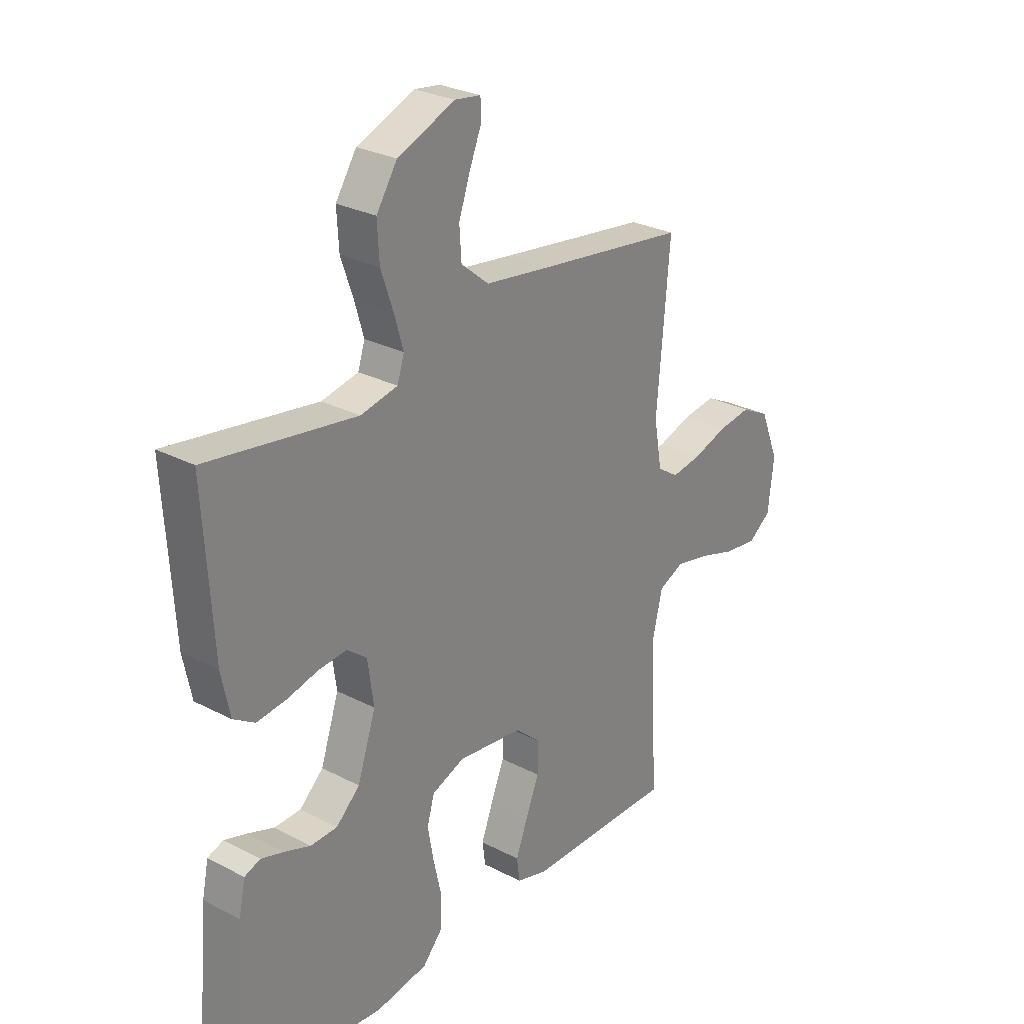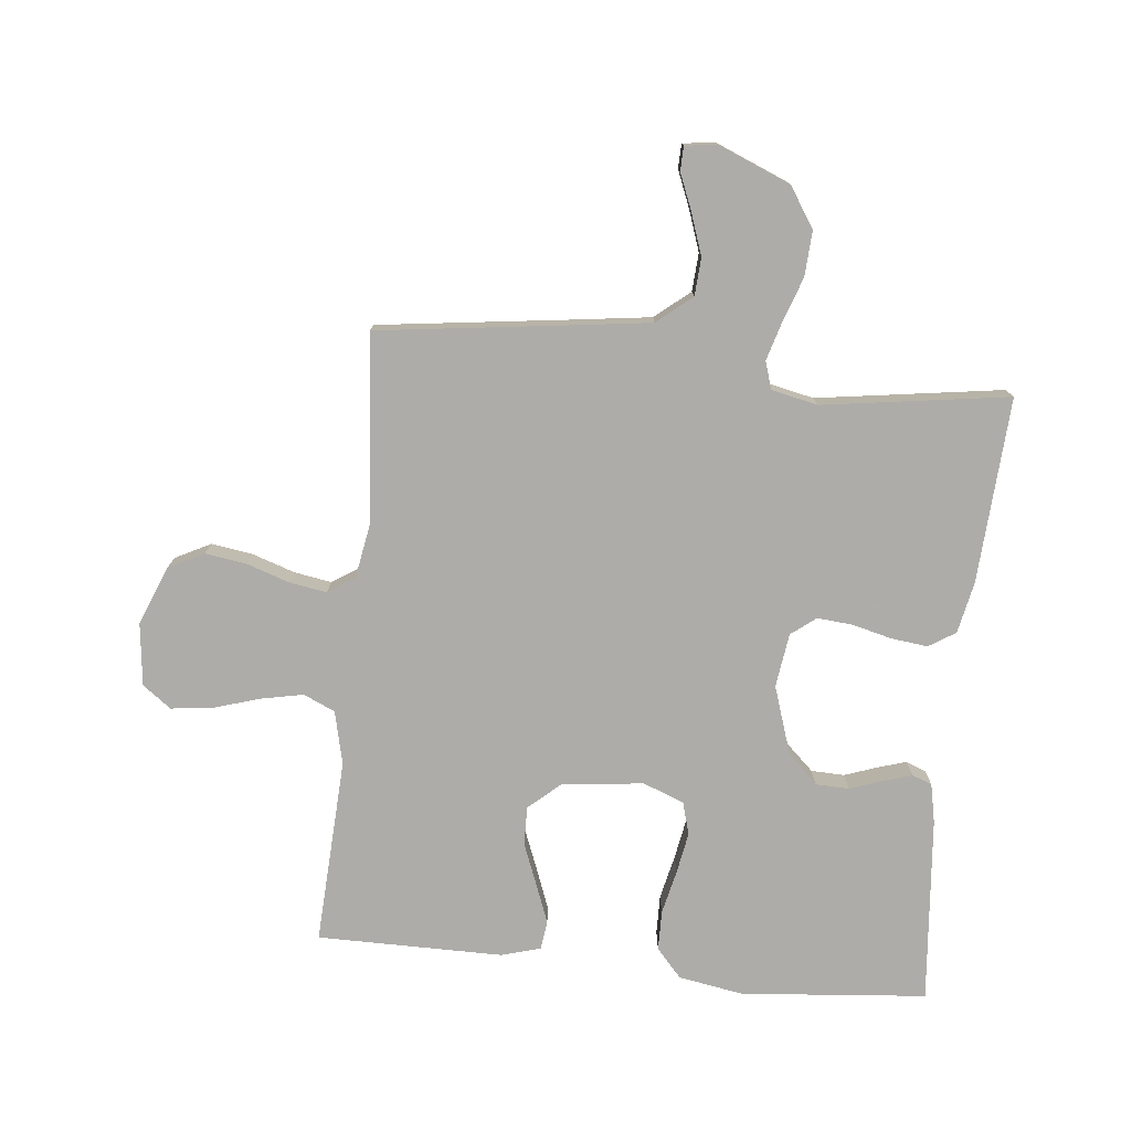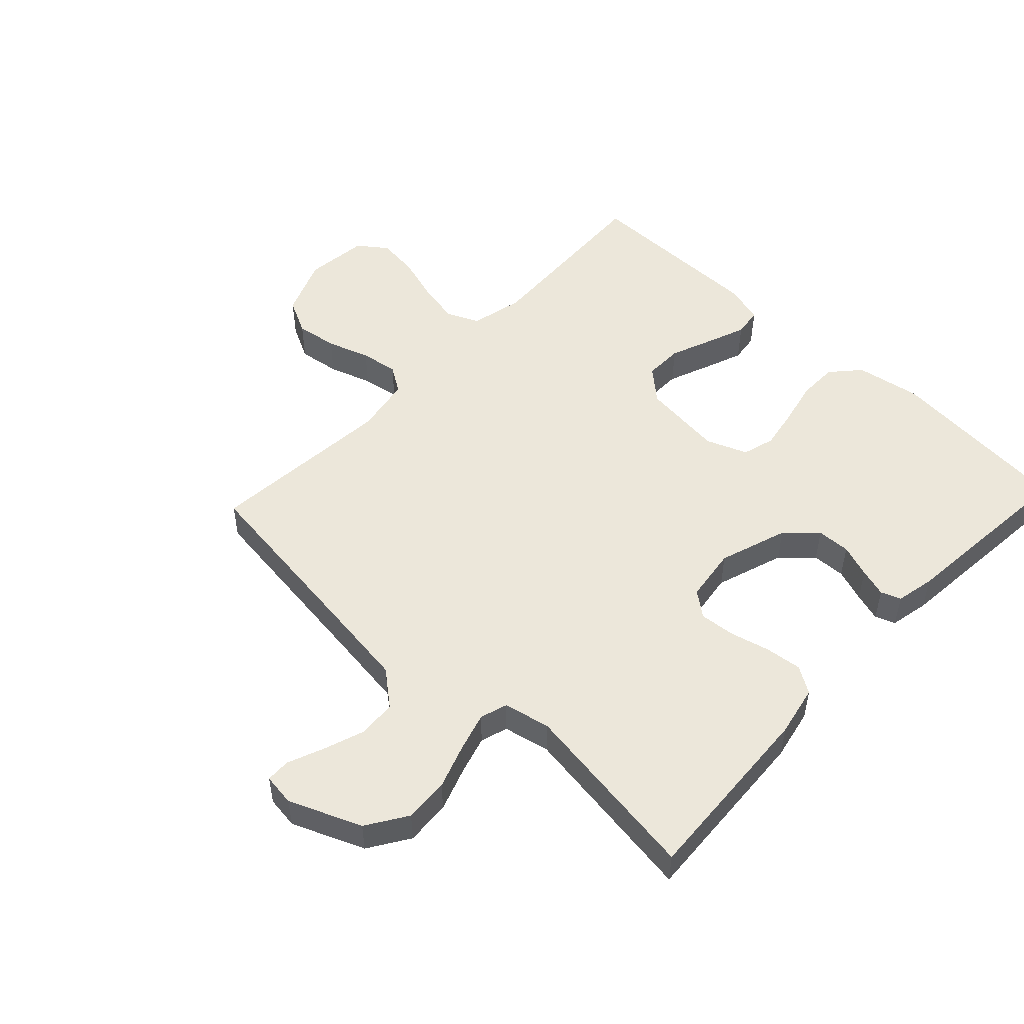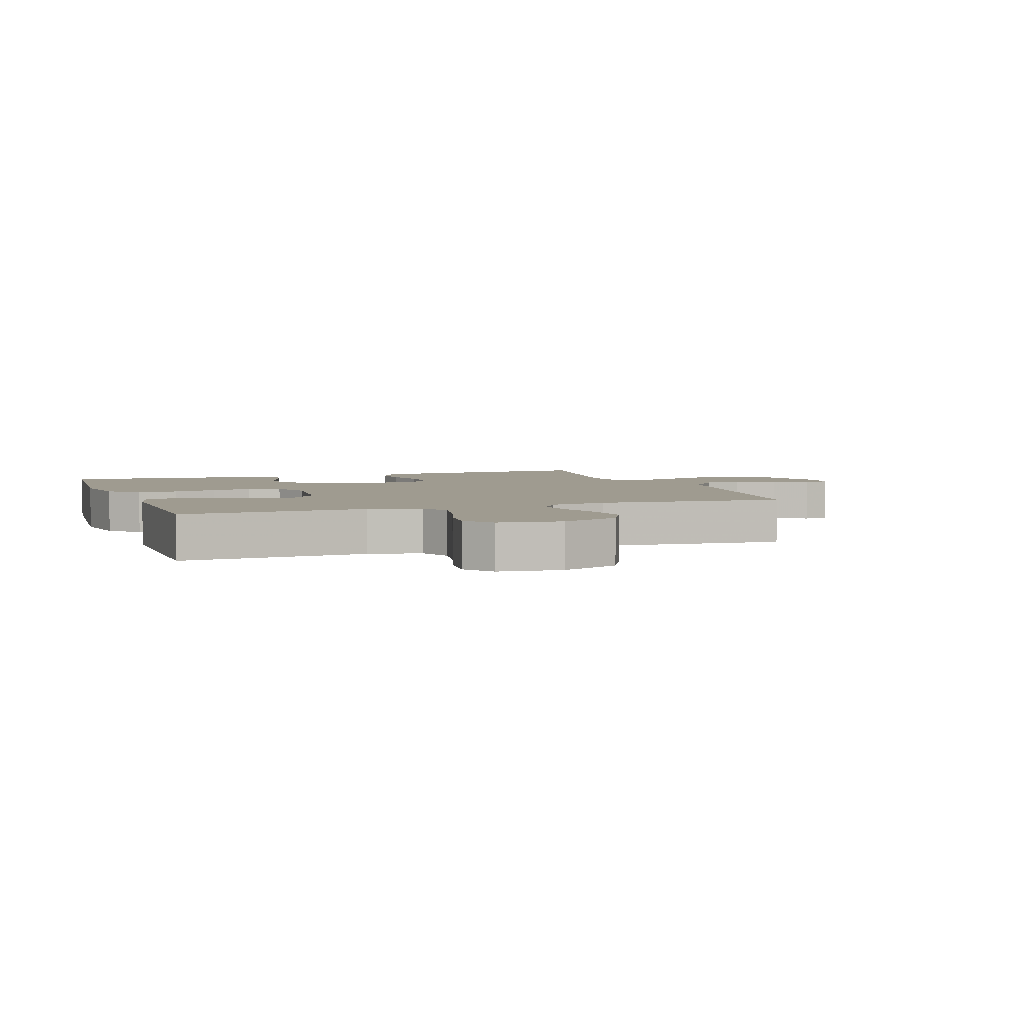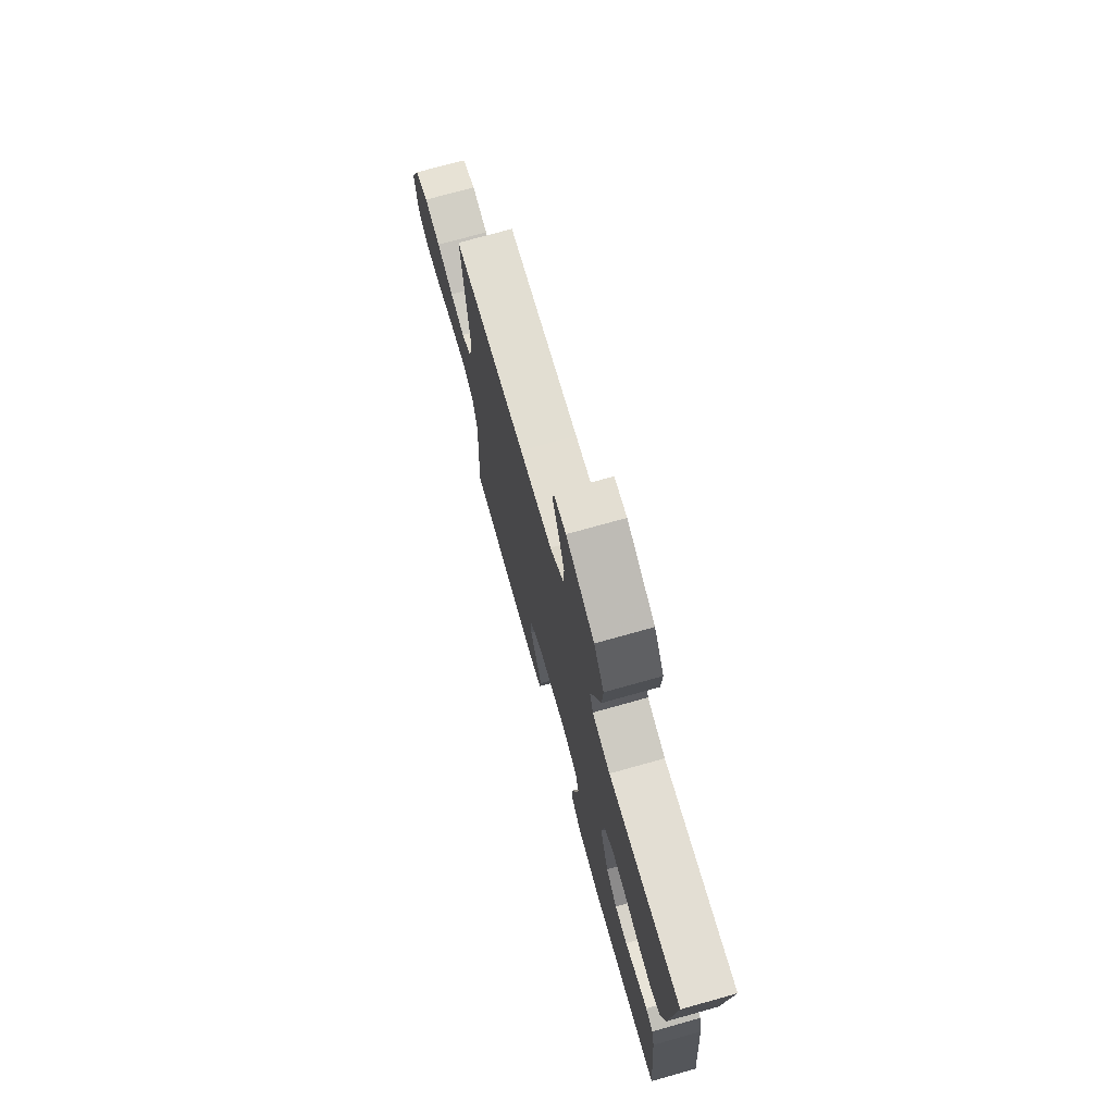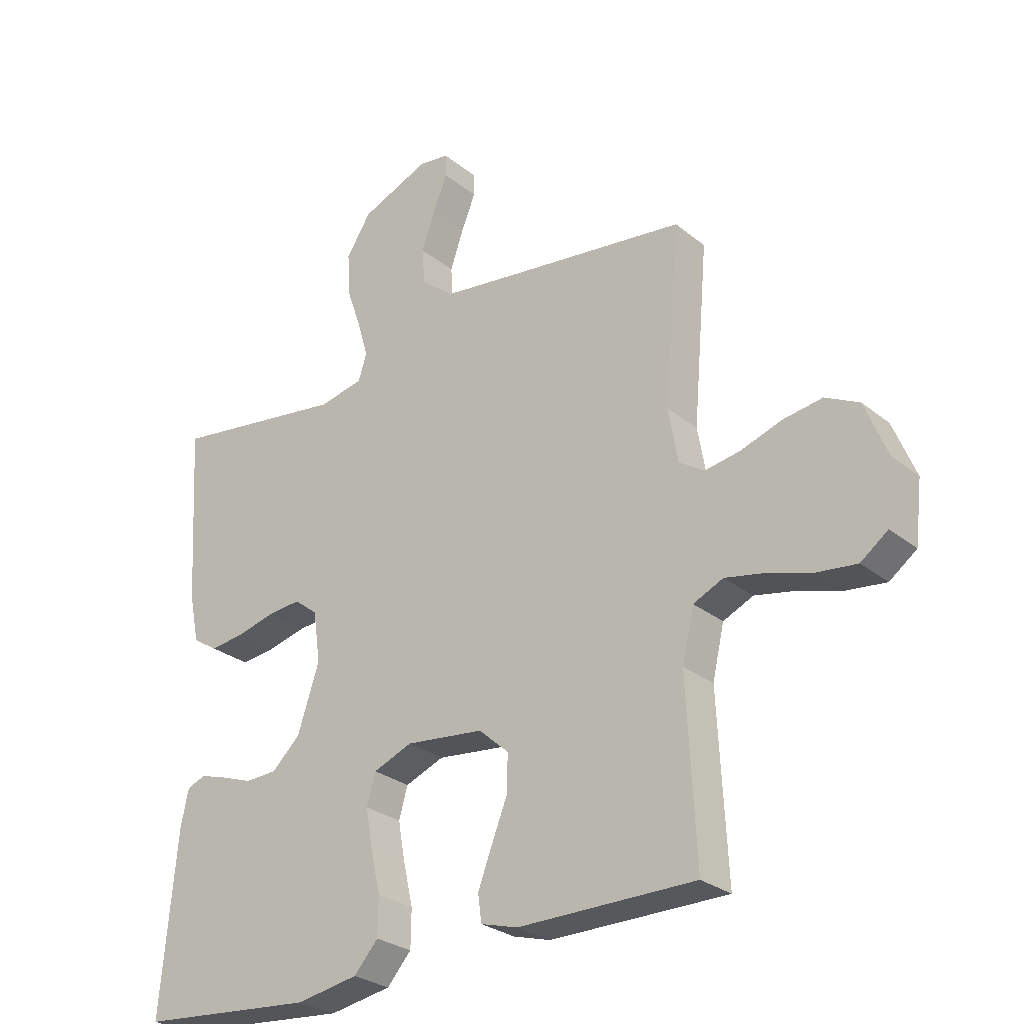
<metadata>
{"format":"obj","ext":"obj","renderer":"f3d","projection":"perspective","resolution":1024,"background":"white","views":[{"elev":27.6,"azim":128.7,"up":"+Z"},{"elev":-77.0,"azim":-5.9,"up":"+Y"},{"elev":51.2,"azim":43.3,"up":"+Y"},{"elev":4.1,"azim":-109.5,"up":"+Y"},{"elev":74.3,"azim":74.4,"up":"+Z"},{"elev":-27.7,"azim":-140.5,"up":"+Z"}]}
</metadata>
<code>
v 0.5 0.07 0.5
v 0.482 0.07 0.2
v 0.465 0.07 0.117
v 0.422 0.07 0.09
v 0.363 0.07 0.097
v 0.299 0.07 0.113
v 0.242 0.07 0.118
v 0.202 0.07 0.087
v 0.19 0.07 0
v 0.227 0.07 -0.111
v 0.275 0.07 -0.156
v 0.329 0.07 -0.158
v 0.382 0.07 -0.139
v 0.428 0.07 -0.125
v 0.46 0.07 -0.137
v 0.473 0.07 -0.2
v 0.5 0.07 -0.5
v 0.2 0.07 -0.527
v 0.095 0.07 -0.509
v 0.054 0.07 -0.463
v 0.053 0.07 -0.399
v 0.069 0.07 -0.328
v 0.081 0.07 -0.261
v 0.066 0.07 -0.209
v 0 0.07 -0.183
v -0.132 0.07 -0.198
v -0.183 0.07 -0.243
v -0.182 0.07 -0.305
v -0.155 0.07 -0.373
v -0.131 0.07 -0.436
v -0.137 0.07 -0.482
v -0.2 0.07 -0.5
v -0.5 0.07 -0.5
v -0.485 0.07 -0.2
v -0.505 0.07 -0.114
v -0.556 0.07 -0.091
v -0.625 0.07 -0.105
v -0.699 0.07 -0.128
v -0.766 0.07 -0.136
v -0.812 0.07 -0.102
v -0.824 0.07 0
v -0.786 0.07 0.094
v -0.729 0.07 0.123
v -0.662 0.07 0.113
v -0.593 0.07 0.09
v -0.533 0.07 0.08
v -0.49 0.07 0.108
v -0.474 0.07 0.2
v -0.5 0.07 0.5
v -0.2 0.07 0.539
v -0.066 0.07 0.557
v -0.01 0.07 0.603
v -0.006 0.07 0.664
v -0.029 0.07 0.73
v -0.053 0.07 0.789
v -0.052 0.07 0.828
v 0 0.07 0.835
v 0.116 0.07 0.787
v 0.158 0.07 0.722
v 0.154 0.07 0.65
v 0.129 0.07 0.578
v 0.111 0.07 0.516
v 0.125 0.07 0.472
v 0.2 0.07 0.456
v 0.5 0 0.5
v 0.482 0 0.2
v 0.465 0 0.117
v 0.422 0 0.09
v 0.363 0 0.097
v 0.299 0 0.113
v 0.242 0 0.118
v 0.202 0 0.087
v 0.19 0 0
v 0.227 0 -0.111
v 0.275 0 -0.156
v 0.329 0 -0.158
v 0.382 0 -0.139
v 0.428 0 -0.125
v 0.46 0 -0.137
v 0.473 0 -0.2
v 0.5 0 -0.5
v 0.2 0 -0.527
v 0.095 0 -0.509
v 0.054 0 -0.463
v 0.053 0 -0.399
v 0.069 0 -0.328
v 0.081 0 -0.261
v 0.066 0 -0.209
v 0 0 -0.183
v -0.132 0 -0.198
v -0.183 0 -0.243
v -0.182 0 -0.305
v -0.155 0 -0.373
v -0.131 0 -0.436
v -0.137 0 -0.482
v -0.2 0 -0.5
v -0.5 0 -0.5
v -0.485 0 -0.2
v -0.505 0 -0.114
v -0.556 0 -0.091
v -0.625 0 -0.105
v -0.699 0 -0.128
v -0.766 0 -0.136
v -0.812 0 -0.102
v -0.824 0 0
v -0.786 0 0.094
v -0.729 0 0.123
v -0.662 0 0.113
v -0.593 0 0.09
v -0.533 0 0.08
v -0.49 0 0.108
v -0.474 0 0.2
v -0.5 0 0.5
v -0.2 0 0.539
v -0.066 0 0.557
v -0.01 0 0.603
v -0.006 0 0.664
v -0.029 0 0.73
v -0.053 0 0.789
v -0.052 0 0.828
v 0 0 0.835
v 0.116 0 0.787
v 0.158 0 0.722
v 0.154 0 0.65
v 0.129 0 0.578
v 0.111 0 0.516
v 0.125 0 0.472
v 0.2 0 0.456
f 59 60 61
f 58 59 61
f 57 58 61
f 56 57 61
f 55 56 61
f 54 55 61
f 53 54 61 62
f 52 53 62 63
f 48 49 50
f 47 48 50 51
f 43 44 45
f 42 43 45
f 41 42 45
f 40 41 45
f 39 40 45
f 38 39 45
f 37 38 45
f 36 37 45 46
f 35 36 46 47
f 32 33 34
f 31 32 34
f 30 31 34
f 29 30 34
f 28 29 34
f 34 35 47
f 28 34 47
f 27 28 47
f 20 21 22
f 19 20 22
f 18 19 22
f 17 18 22
f 16 17 22
f 15 16 22
f 14 15 22
f 13 14 22
f 12 13 22
f 11 12 22 23
f 10 11 23 24
f 4 5 6
f 3 4 6
f 2 3 6
f 1 2 6
f 64 1 6
f 63 64 6 7
f 51 52 63
f 47 51 63
f 27 47 63
f 26 27 63
f 25 26 63
f 9 10 24 25
f 8 9 25 63
f 7 8 63
f 125 124 123
f 125 123 122
f 125 122 121
f 125 121 120
f 125 120 119
f 125 119 118
f 126 125 118 117
f 127 126 117 116
f 114 113 112
f 115 114 112 111
f 109 108 107
f 109 107 106
f 109 106 105
f 109 105 104
f 109 104 103
f 109 103 102
f 109 102 101
f 110 109 101 100
f 111 110 100 99
f 98 97 96
f 98 96 95
f 98 95 94
f 98 94 93
f 98 93 92
f 111 99 98
f 111 98 92
f 111 92 91
f 86 85 84
f 86 84 83
f 86 83 82
f 86 82 81
f 86 81 80
f 86 80 79
f 86 79 78
f 86 78 77
f 86 77 76
f 87 86 76 75
f 88 87 75 74
f 70 69 68
f 70 68 67
f 70 67 66
f 70 66 65
f 70 65 128
f 71 70 128 127
f 127 116 115
f 127 115 111
f 127 111 91
f 127 91 90
f 127 90 89
f 89 88 74 73
f 127 89 73 72
f 127 72 71
f 1 65 66 2
f 2 66 67 3
f 3 67 68 4
f 4 68 69 5
f 5 69 70 6
f 6 70 71 7
f 7 71 72 8
f 8 72 73 9
f 9 73 74 10
f 10 74 75 11
f 11 75 76 12
f 12 76 77 13
f 13 77 78 14
f 14 78 79 15
f 15 79 80 16
f 16 80 81 17
f 17 81 82 18
f 18 82 83 19
f 19 83 84 20
f 20 84 85 21
f 21 85 86 22
f 22 86 87 23
f 23 87 88 24
f 24 88 89 25
f 25 89 90 26
f 26 90 91 27
f 27 91 92 28
f 28 92 93 29
f 29 93 94 30
f 30 94 95 31
f 31 95 96 32
f 32 96 97 33
f 33 97 98 34
f 34 98 99 35
f 35 99 100 36
f 36 100 101 37
f 37 101 102 38
f 38 102 103 39
f 39 103 104 40
f 40 104 105 41
f 41 105 106 42
f 42 106 107 43
f 43 107 108 44
f 44 108 109 45
f 45 109 110 46
f 46 110 111 47
f 47 111 112 48
f 48 112 113 49
f 49 113 114 50
f 50 114 115 51
f 51 115 116 52
f 52 116 117 53
f 53 117 118 54
f 54 118 119 55
f 55 119 120 56
f 56 120 121 57
f 57 121 122 58
f 58 122 123 59
f 59 123 124 60
f 60 124 125 61
f 61 125 126 62
f 62 126 127 63
f 63 127 128 64
f 64 128 65 1

</code>
